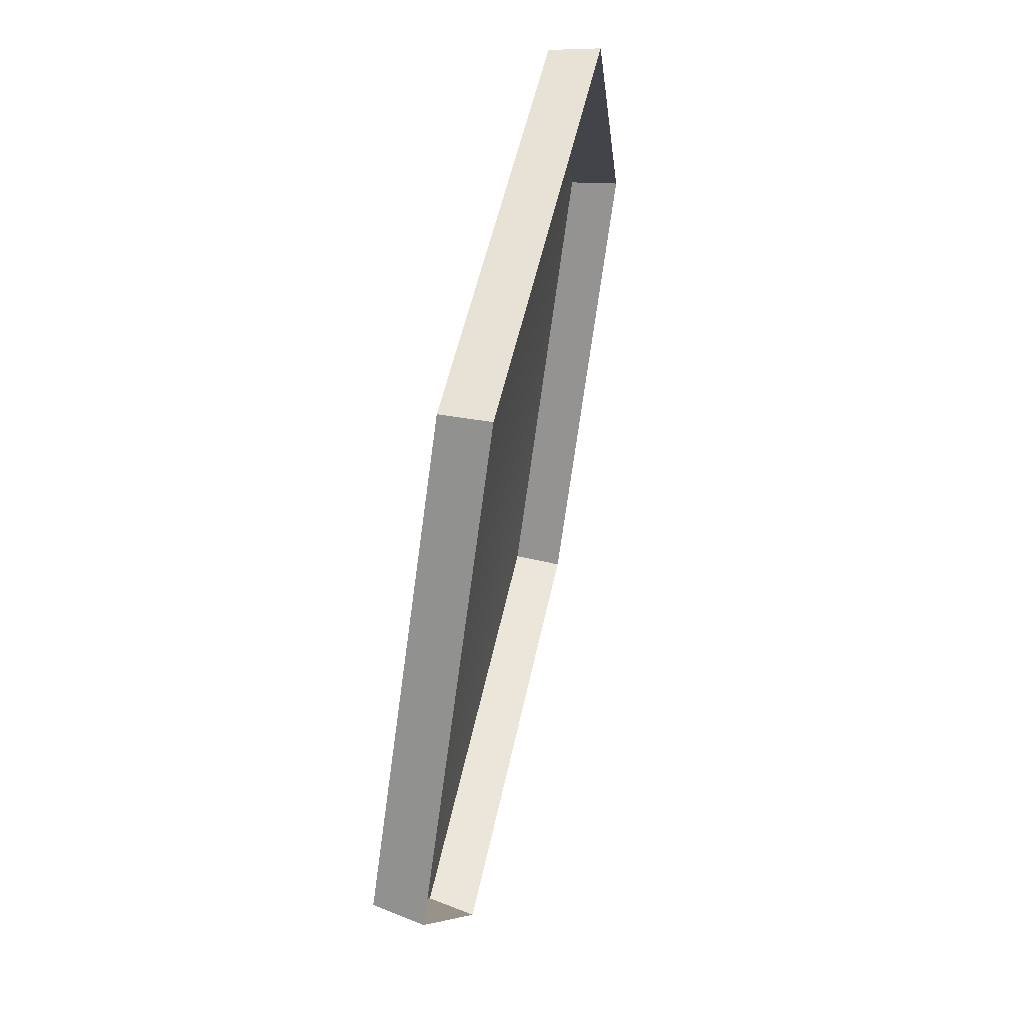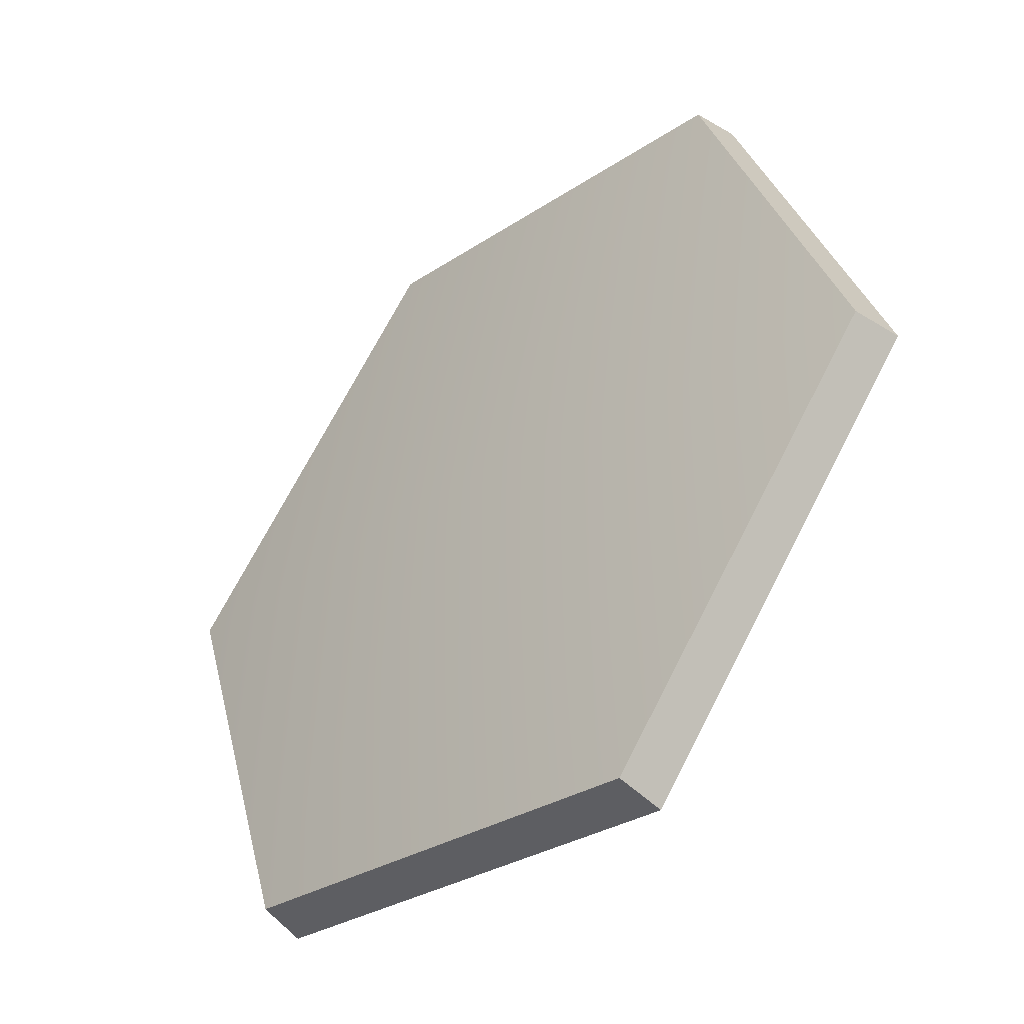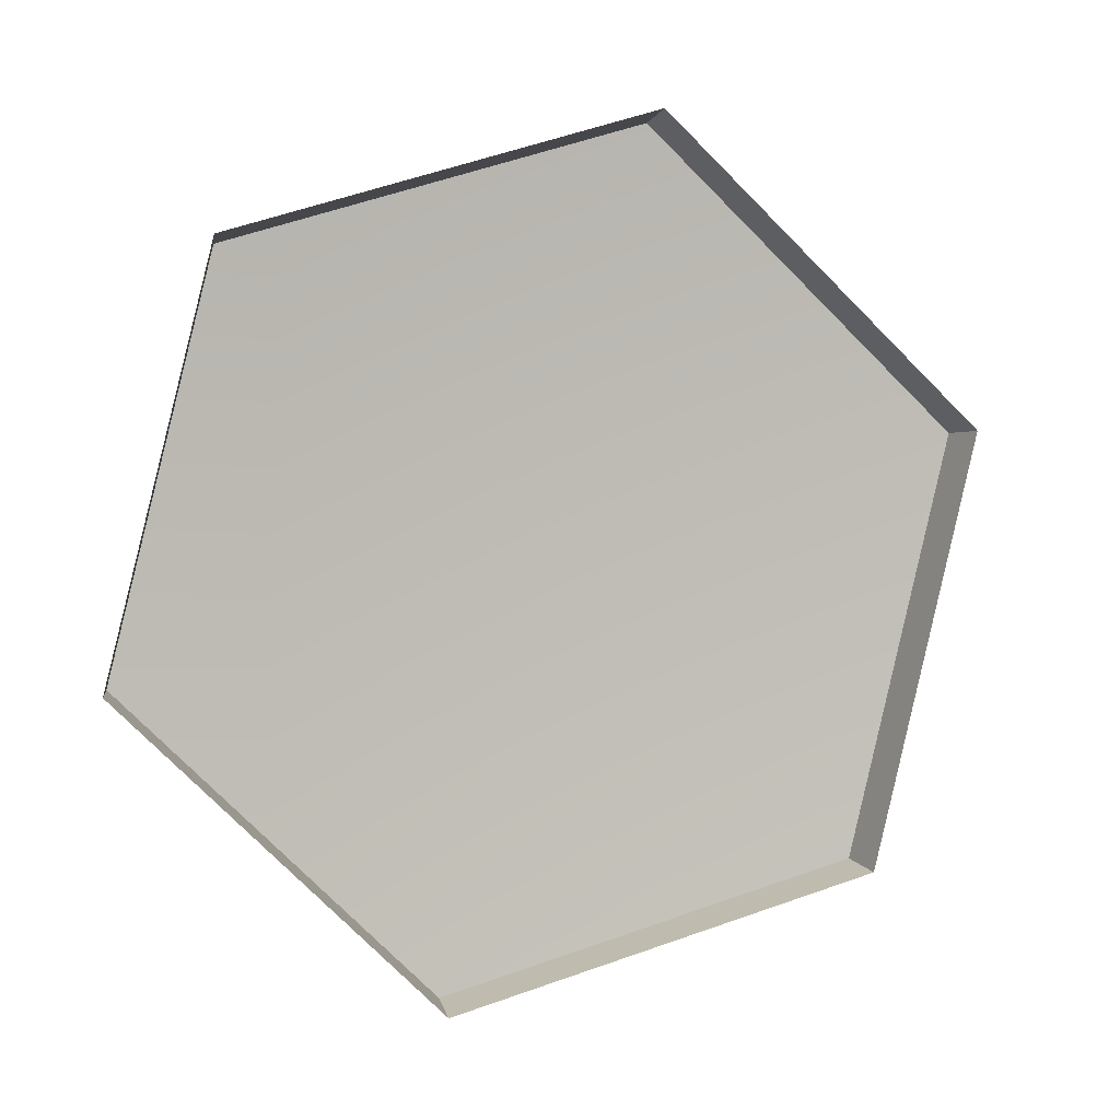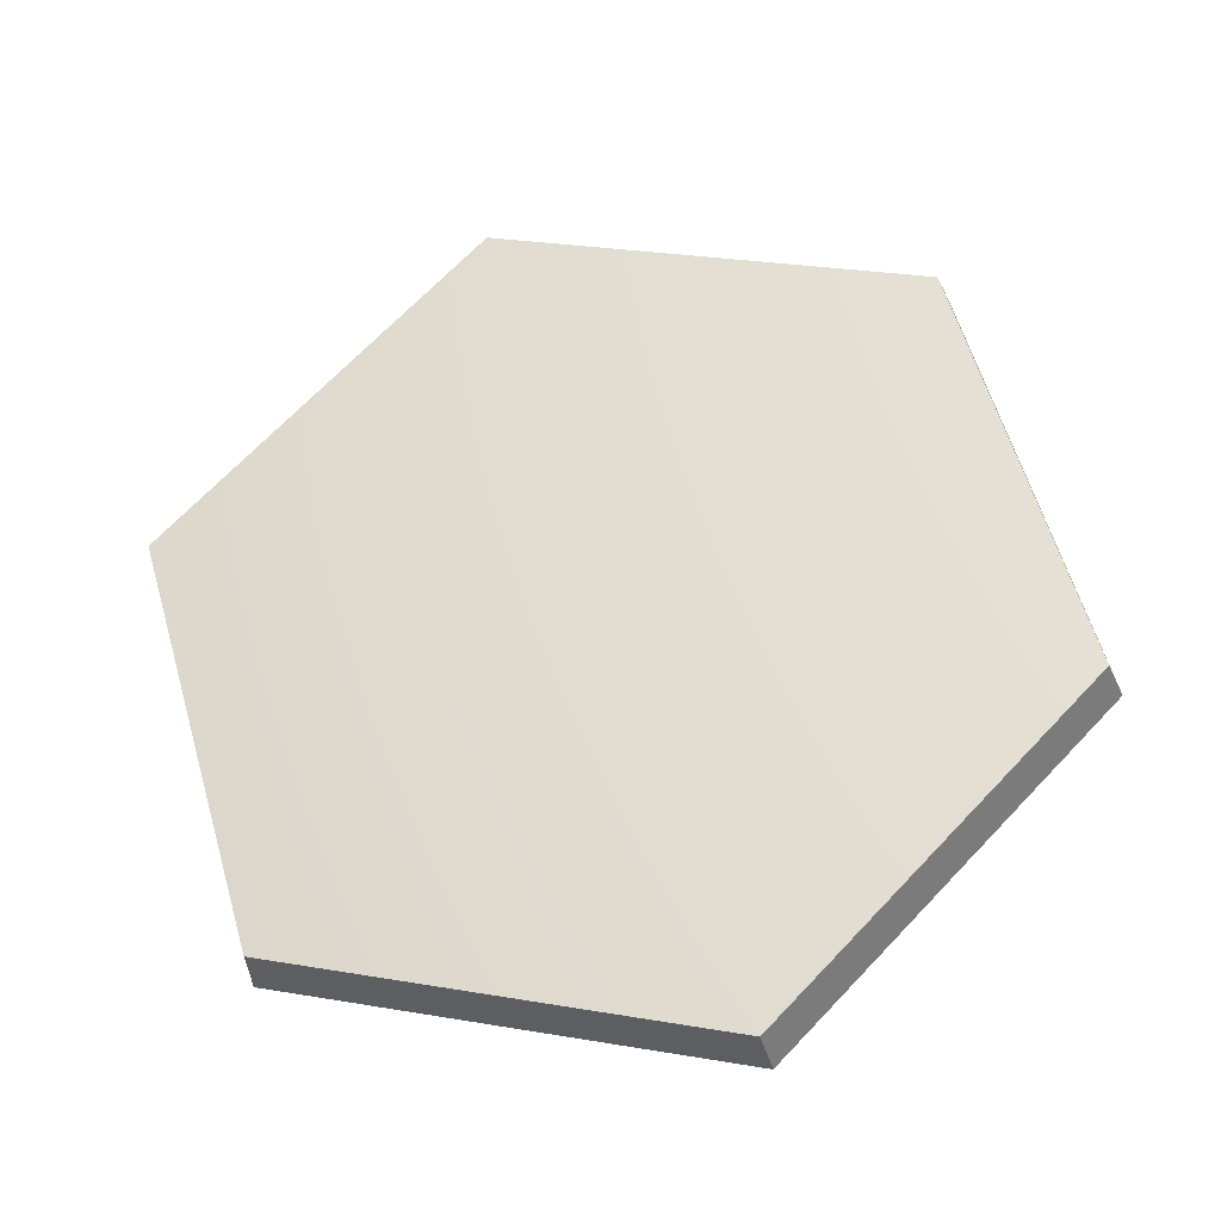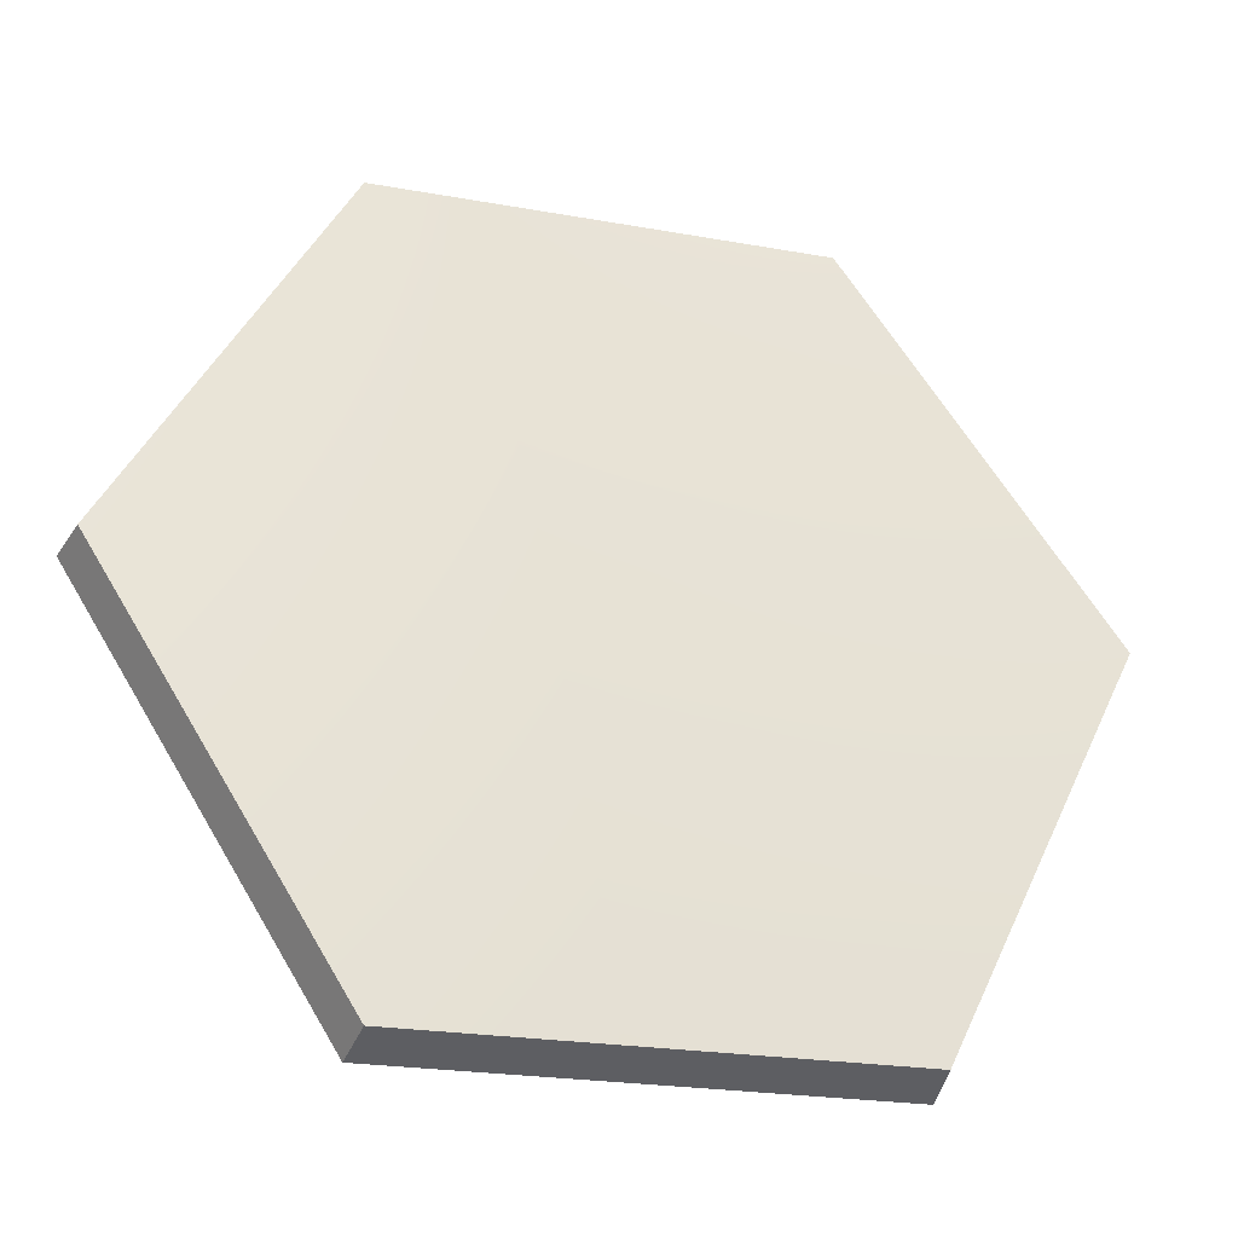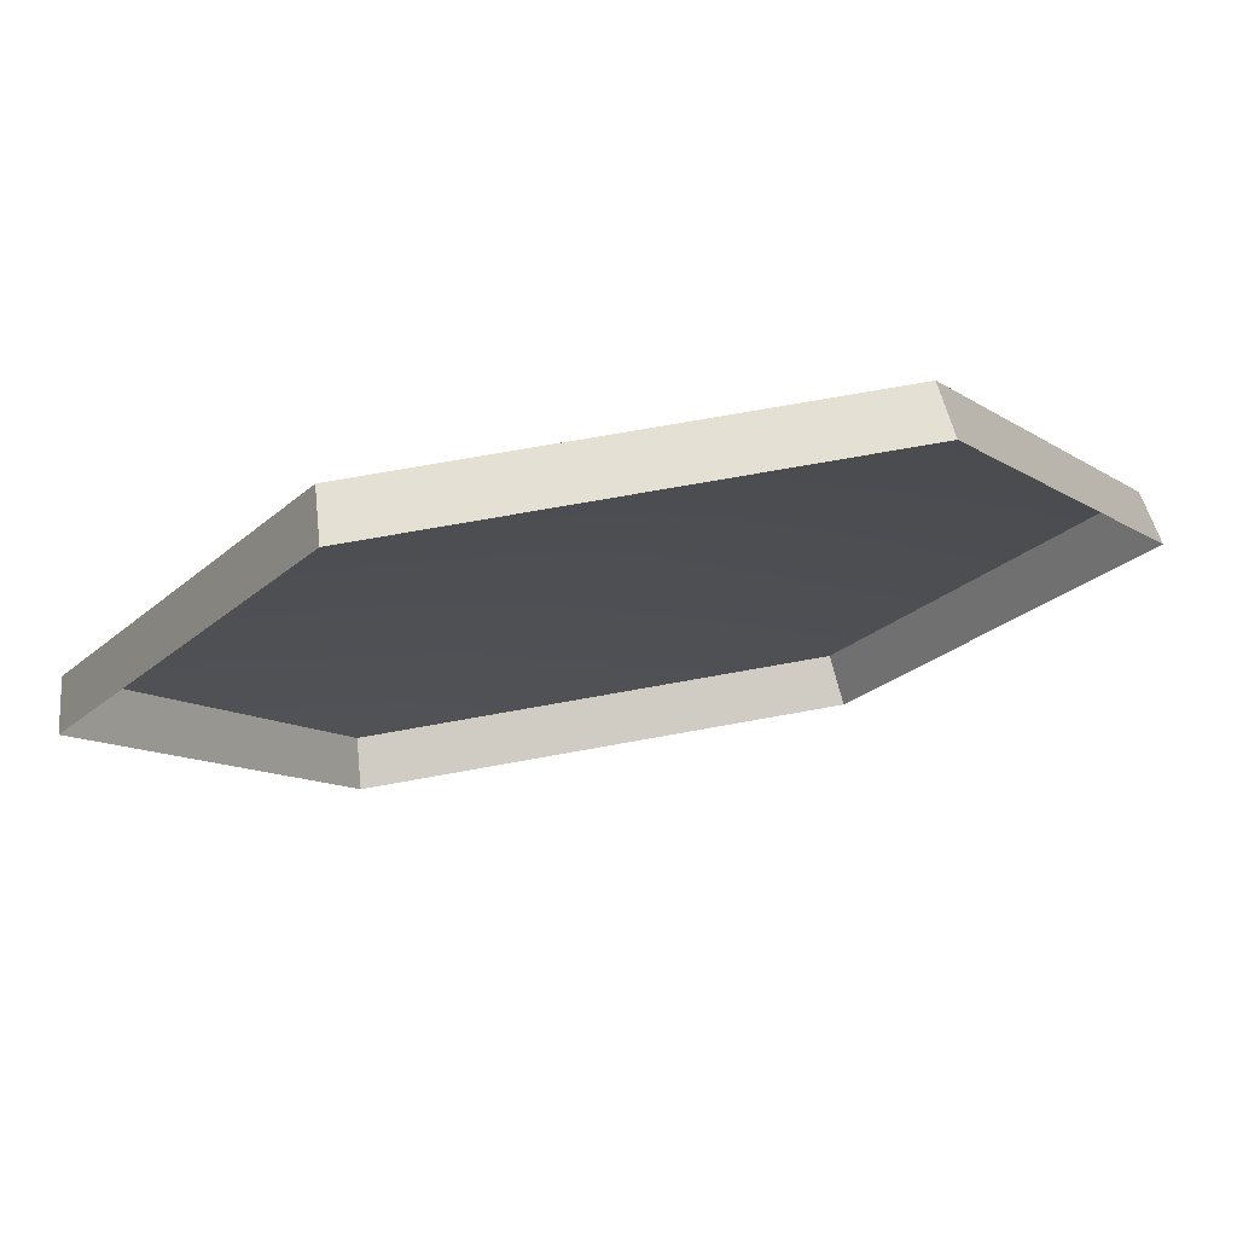
<metadata>
{"format":"obj","ext":"obj","renderer":"f3d","projection":"perspective","resolution":1024,"background":"white","views":[{"elev":-8.4,"azim":120.4,"up":"+Y"},{"elev":-28.6,"azim":71.4,"up":"+Y"},{"elev":-64.0,"azim":-104.9,"up":"+Z"},{"elev":31.7,"azim":140.2,"up":"+Z"},{"elev":-21.6,"azim":8.1,"up":"+Y"},{"elev":64.1,"azim":-164.7,"up":"+Y"}]}
</metadata>
<code>
g shield_level1_24
v 0.1835 0.4845 -0.3484
v 0.1942 0.4852 -0.3208
v -0.0447 0.4852 -0.2037
v -0.05997 0.4845 -0.229
v -0.05997 0.4845 -0.229
v -0.0447 0.4852 -0.2037
v -0.1509 0.2504 -0.09903
v -0.1685 0.2449 -0.1222
v -0.1685 0.2449 -0.1222
v -0.1509 0.2504 -0.09903
v -0.009288 0.009532 -0.1157
v -0.02407 -0.001008 -0.1392
v -0.02407 -0.001008 -0.1392
v -0.009288 0.009532 -0.1157
v 0.242 0.009532 -0.2389
v 0.2325 -0.001008 -0.265
v 0.2325 -0.001008 -0.265
v 0.242 0.009532 -0.2389
v 0.3419 0.2504 -0.3406
v 0.3344 0.2449 -0.3687
v 0.3344 0.2449 -0.3687
v 0.3419 0.2504 -0.3406
v 0.1942 0.4852 -0.3208
v 0.1835 0.4845 -0.3484
v 0.1942 0.4852 -0.3208
v 0.1044 0.2504 -0.2018
v -0.0447 0.4852 -0.2037
v 0.3419 0.2504 -0.3406
v -0.1509 0.2504 -0.09903
v 0.242 0.009532 -0.2389
v -0.009288 0.009532 -0.1157
g shield_level1_24_0
f 3 2 1
f 4 3 1
f 7 6 5
f 8 7 5
f 11 10 9
f 12 11 9
f 15 14 13
f 16 15 13
f 19 18 17
f 20 19 17
f 23 22 21
f 24 23 21
f 27 26 25
f 25 26 28
f 29 26 27
f 28 26 30
f 31 26 29
f 30 26 31

</code>
